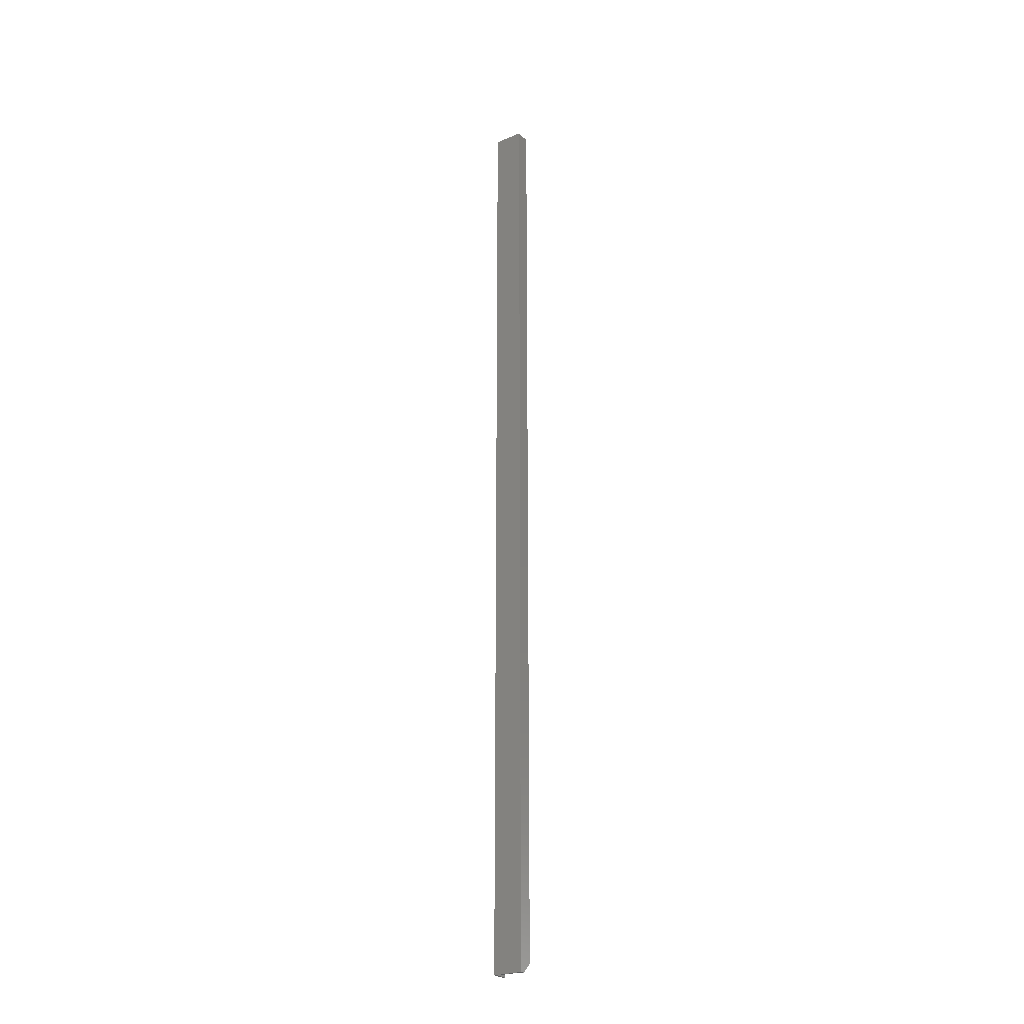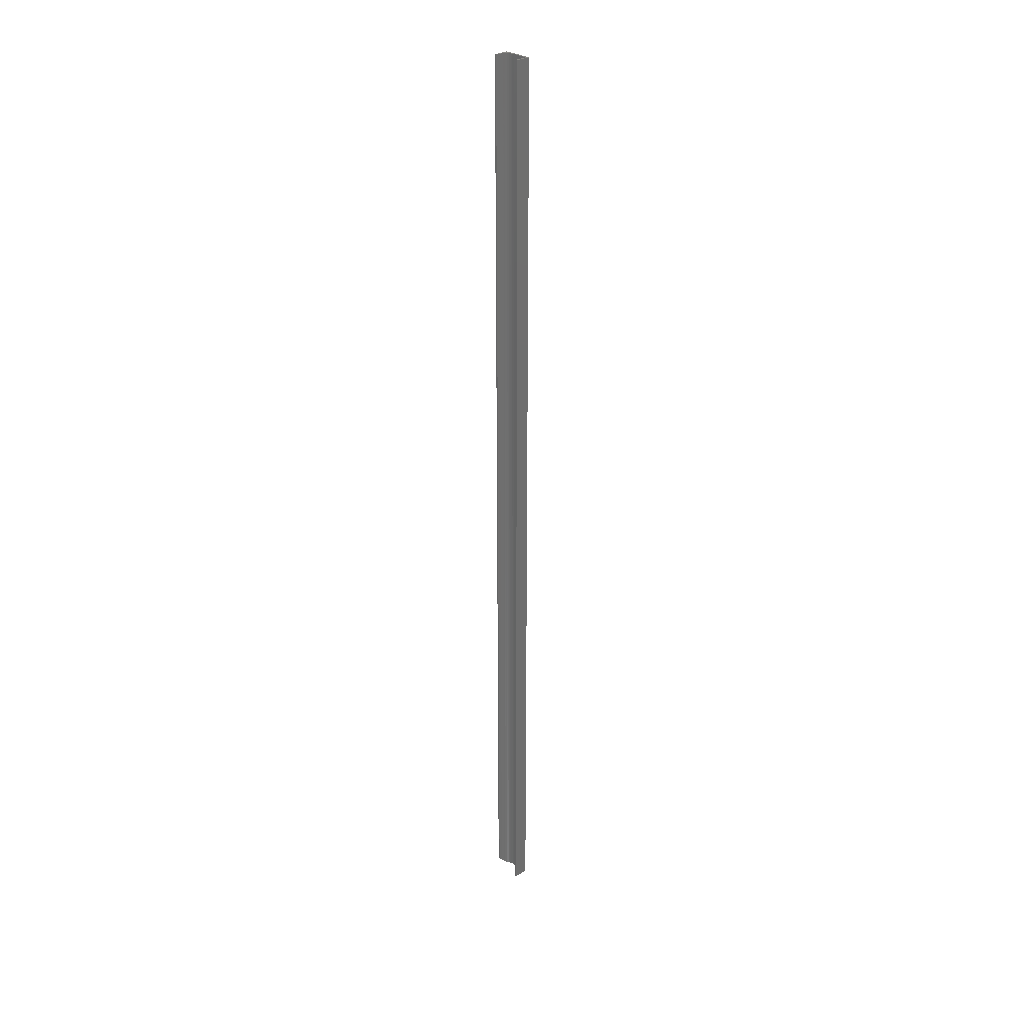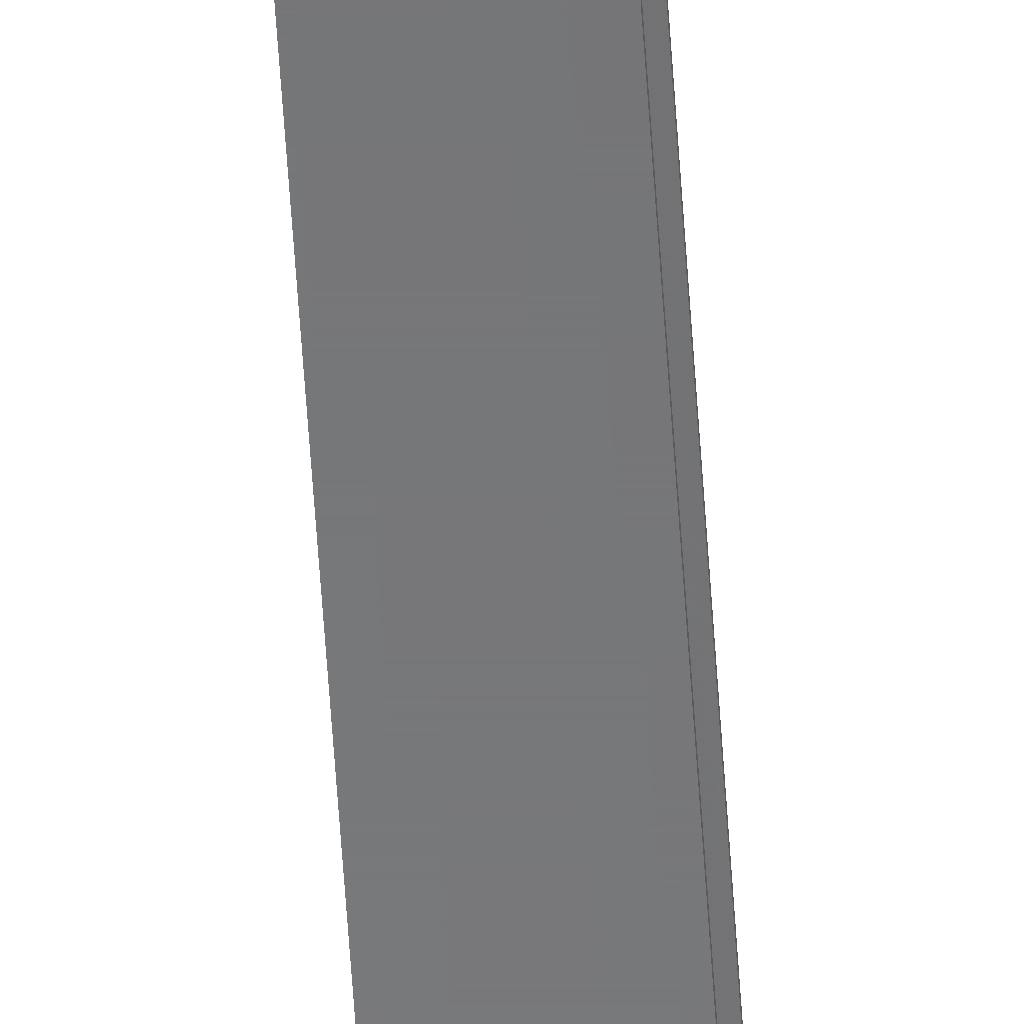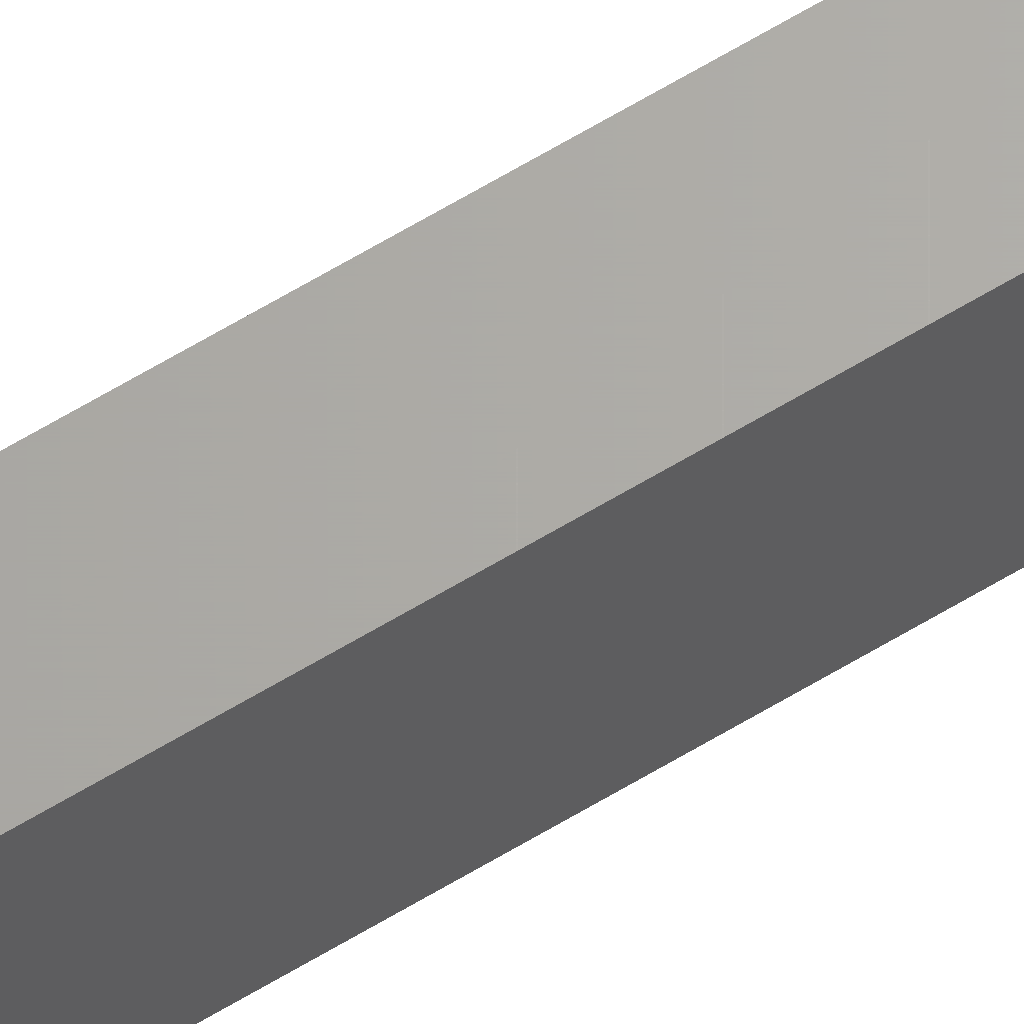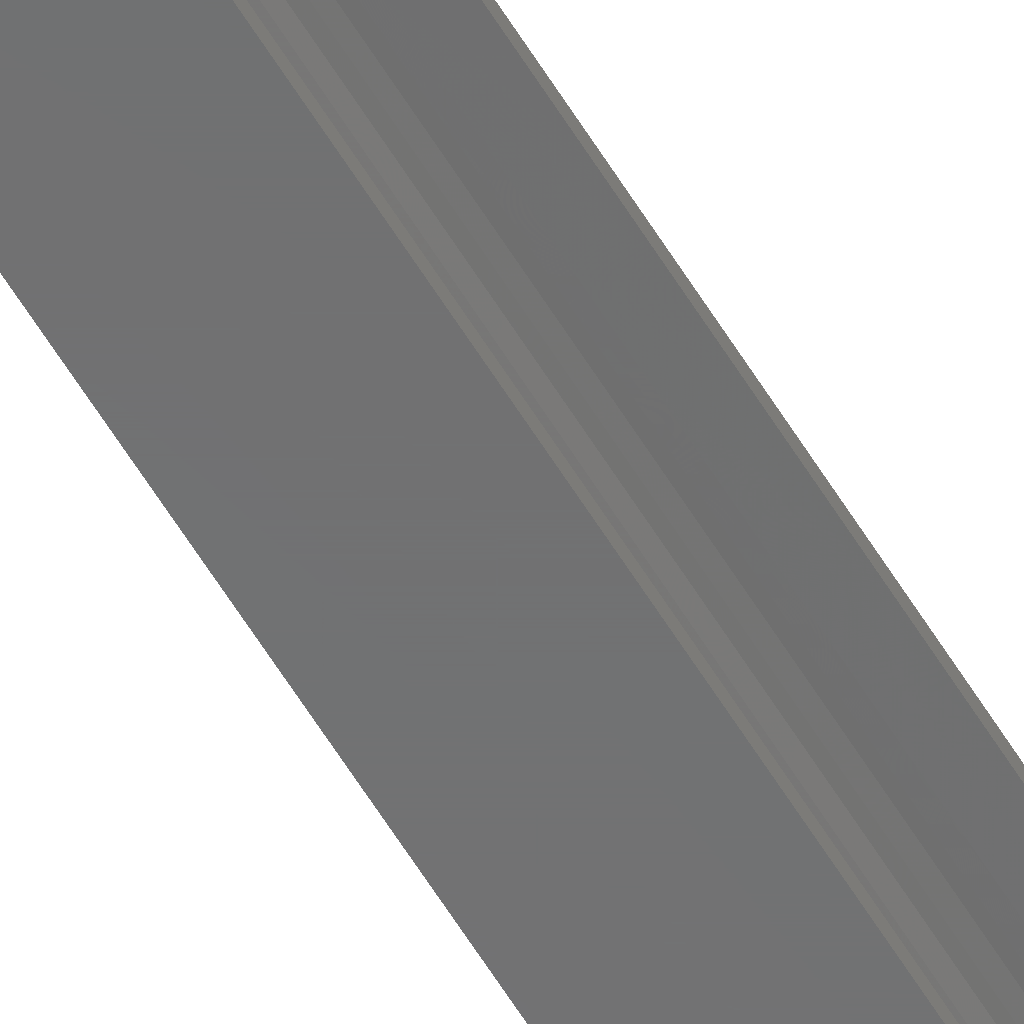
<metadata>
{"format":"stl","ext":"stl","renderer":"f3d","projection":"perspective","resolution":1024,"background":"white","views":[{"elev":-25.3,"azim":-56.3,"up":"+Y"},{"elev":28.7,"azim":136.9,"up":"+Y"},{"elev":-55.6,"azim":3.6,"up":"+Z"},{"elev":65.2,"azim":-121.2,"up":"+Z"},{"elev":-57.7,"azim":30.5,"up":"+Z"}]}
</metadata>
<code>
# stl→obj: 34 verts, 64 faces
v 0.01184 0 0.02344
v 1.435e-18 0 0.02344
v 0.01184 -0.7422 0.02344
v 1.435e-18 -0.75 0.02344
v 0.00403 -0.75 0.02344
v 0.009107 0 0.02214
v 0.01184 0 0.0222
v 0.009107 -0.7449 0.02214
v 0.01184 -0.7422 0.0222
v 0.00148 0 0.001974
v 0.00148 0 0.01433
v 0.00148 -0.75 0.001974
v 0.00148 -0.75 0.01433
v 0.007609 0 0.02196
v 0.006175 0 0.02149
v 0.004856 0 0.02076
v 0.003703 0 0.01979
v 0 0 0
v 0.001626 0 0.01583
v 0.01184 0 0.001234
v 0.01184 0 -7.251e-19
v 0.002758 0 0.01861
v 0.002057 0 0.01728
v 0.007901 -0.7461 0.02202
v 0.00672 -0.7473 0.02171
v 0.00403 -0.75 0.02011
v 0.005595 -0.7484 0.02121
v 0 -0.75 0
v 0.01184 -0.75 -7.251e-19
v 0.01184 -0.75 0.001234
v 0.001588 -0.75 0.01562
v 0.001909 -0.75 0.01688
v 0.002434 -0.75 0.01807
v 0.003149 -0.75 0.01915
f 1 2 3
f 3 2 4
f 3 4 5
f 6 7 8
f 8 7 9
f 10 11 12
f 12 11 13
f 14 1 6
f 1 7 6
f 14 15 1
f 16 17 15
f 18 19 11
f 18 11 10
f 18 10 20
f 18 20 21
f 2 1 15
f 2 15 17
f 2 17 22
f 2 22 23
f 2 23 19
f 2 19 18
f 8 3 24
f 8 9 3
f 3 25 24
f 5 26 27
f 5 27 25
f 5 25 3
f 28 29 30
f 28 30 12
f 28 12 13
f 28 13 31
f 4 28 31
f 4 31 32
f 4 32 33
f 4 33 34
f 4 34 26
f 4 26 5
f 24 14 8
f 14 6 8
f 23 32 19
f 33 32 23
f 16 27 17
f 16 25 27
f 15 25 16
f 24 25 15
f 14 24 15
f 32 31 19
f 19 31 13
f 19 13 11
f 27 26 17
f 17 26 34
f 17 34 22
f 22 34 33
f 22 33 23
f 7 1 9
f 9 1 3
f 2 18 4
f 4 18 28
f 20 10 30
f 30 10 12
f 21 20 29
f 29 20 30
f 18 21 28
f 28 21 29

</code>
